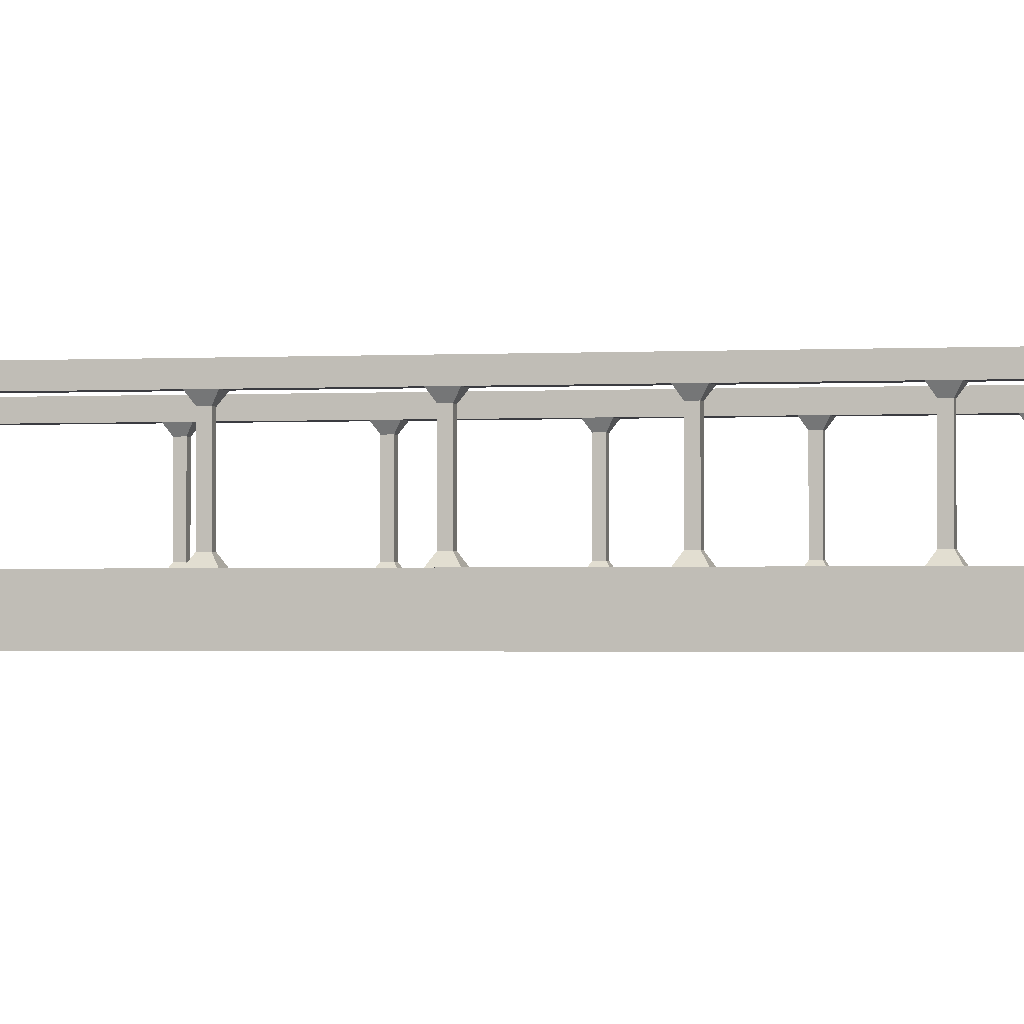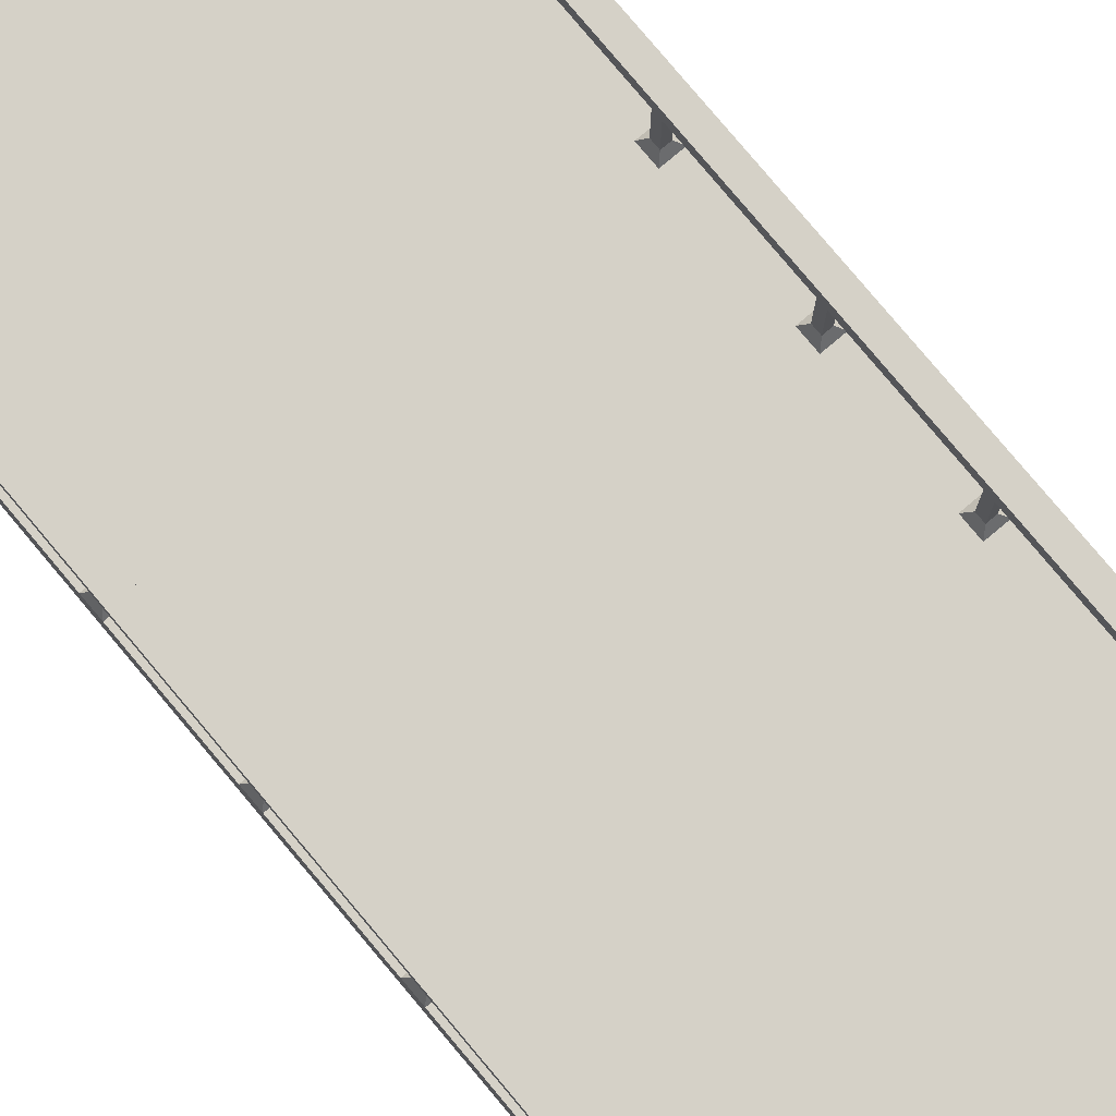
<metadata>
{"format":"obj","ext":"obj","renderer":"f3d","projection":"perspective","resolution":1024,"background":"white","views":[{"elev":-1.4,"azim":103.3,"up":"+Y"},{"elev":79.3,"azim":-40.0,"up":"+Y"}]}
</metadata>
<code>
o onderkant_Cube.019
v -3.257 0.7141 1.025
v -3.257 0.7141 -1.123
v -3.257 0 -1.123
v -3.257 -0 1.025
v 3.257 0.7141 -1.123
v 3.257 0.7141 1.025
v 3.257 -0 1.025
v 3.257 0 -1.123
v 2.94 2.259 1.025
v 2.94 2.529 1.025
v 3.257 2.529 1.025
v 3.257 2.259 1.025
v 3.03 2.116 0.9341
v 3.168 2.116 0.9341
v 3.168 2.116 0.7927
v 3.257 2.259 0.7014
v 2.94 2.259 0.7014
v 3.03 2.116 0.7927
v 3.257 2.529 -1.123
v 3.257 2.259 -1.123
v 2.94 2.259 -1.123
v 2.94 2.529 -1.123
v 3.257 0.7141 1.025
v 3.168 0.8571 0.9341
v 3.168 0.8571 0.7927
v 3.257 0.7141 0.7014
v 2.94 0.7141 0.7014
v 3.03 0.8571 0.7927
v 3.03 0.8571 0.9341
v 2.94 0.7141 1.025
v -2.94 2.259 1.025
v -3.257 2.259 1.025
v -3.257 2.529 1.025
v -2.94 2.529 1.025
v -3.03 2.116 0.9341
v -3.168 2.116 0.9341
v -3.168 2.116 0.7927
v -3.03 2.116 0.7927
v -2.94 2.259 0.7014
v -3.257 2.259 0.7014
v -3.257 2.259 -1.123
v -3.257 2.529 -1.123
v -2.94 2.259 -1.123
v -2.94 2.529 -1.123
v -3.257 0.7141 1.025
v -3.257 0.7141 0.7014
v -3.168 0.8571 0.7927
v -3.168 0.8571 0.9341
v -2.94 0.7141 0.7014
v -2.94 0.7141 1.025
v -3.03 0.8571 0.9341
v -3.03 0.8571 0.7927
v -3.257 0.7141 -1.123
v -3.257 0.7141 -3.27
v -3.257 0 -3.27
v -3.257 -0 -1.123
v 3.257 0.7141 -3.27
v 3.257 0.7141 -1.123
v 3.257 -0 -1.123
v 3.257 0 -3.27
v 2.94 2.259 -1.123
v 2.94 2.529 -1.123
v 3.257 2.529 -1.123
v 3.257 2.259 -1.123
v 3.03 2.116 -1.214
v 3.168 2.116 -1.214
v 3.168 2.116 -1.355
v 3.257 2.259 -1.447
v 2.94 2.259 -1.447
v 3.03 2.116 -1.355
v 3.257 2.529 -3.27
v 3.257 2.259 -3.27
v 2.94 2.259 -3.27
v 2.94 2.529 -3.27
v 3.257 0.7141 -1.123
v 3.168 0.8571 -1.214
v 3.168 0.8571 -1.355
v 3.257 0.7141 -1.447
v 2.94 0.7141 -1.447
v 3.03 0.8571 -1.355
v 3.03 0.8571 -1.214
v 2.94 0.7141 -1.123
v -2.94 2.259 -1.123
v -3.257 2.259 -1.123
v -3.257 2.529 -1.123
v -2.94 2.529 -1.123
v -3.03 2.116 -1.214
v -3.168 2.116 -1.214
v -3.168 2.116 -1.355
v -3.03 2.116 -1.355
v -2.94 2.259 -1.447
v -3.257 2.259 -1.447
v -3.257 2.259 -3.27
v -3.257 2.529 -3.27
v -2.94 2.259 -3.27
v -2.94 2.529 -3.27
v -3.257 0.7141 -1.123
v -3.257 0.7141 -1.447
v -3.168 0.8571 -1.355
v -3.168 0.8571 -1.214
v -2.94 0.7141 -1.447
v -2.94 0.7141 -1.123
v -3.03 0.8571 -1.214
v -3.03 0.8571 -1.355
v -3.257 0.7141 -3.27
v -3.257 0.7141 -5.418
v -3.257 0 -5.418
v -3.257 -0 -3.27
v 3.257 0.7141 -5.418
v 3.257 0.7141 -3.27
v 3.257 -0 -3.27
v 3.257 0 -5.418
v 2.94 2.259 -3.27
v 2.94 2.529 -3.27
v 3.257 2.529 -3.27
v 3.257 2.259 -3.27
v 3.03 2.116 -3.362
v 3.168 2.116 -3.362
v 3.168 2.116 -3.503
v 3.257 2.259 -3.595
v 2.94 2.259 -3.595
v 3.03 2.116 -3.503
v 3.257 2.529 -5.418
v 3.257 2.259 -5.418
v 2.94 2.259 -5.418
v 2.94 2.529 -5.418
v 3.257 0.7141 -3.27
v 3.168 0.8571 -3.362
v 3.168 0.8571 -3.503
v 3.257 0.7141 -3.595
v 2.94 0.7141 -3.595
v 3.03 0.8571 -3.503
v 3.03 0.8571 -3.362
v 2.94 0.7141 -3.27
v -2.94 2.259 -3.27
v -3.257 2.259 -3.27
v -3.257 2.529 -3.27
v -2.94 2.529 -3.27
v -3.03 2.116 -3.362
v -3.168 2.116 -3.362
v -3.168 2.116 -3.503
v -3.03 2.116 -3.503
v -2.94 2.259 -3.595
v -3.257 2.259 -3.595
v -3.257 2.259 -5.418
v -3.257 2.529 -5.418
v -2.94 2.259 -5.418
v -2.94 2.529 -5.418
v -3.257 0.7141 -3.27
v -3.257 0.7141 -3.595
v -3.168 0.8571 -3.503
v -3.168 0.8571 -3.362
v -2.94 0.7141 -3.595
v -2.94 0.7141 -3.27
v -3.03 0.8571 -3.362
v -3.03 0.8571 -3.503
v -3.257 0.7141 -5.418
v -3.257 0.7141 -7.566
v -3.257 0 -7.566
v -3.257 -0 -5.418
v 3.257 0.7141 -7.566
v 3.257 0.7141 -5.418
v 3.257 -0 -5.418
v 3.257 0 -7.566
v 2.94 2.259 -5.418
v 2.94 2.529 -5.418
v 3.257 2.529 -5.418
v 3.257 2.259 -5.418
v 3.03 2.116 -5.51
v 3.168 2.116 -5.51
v 3.168 2.116 -5.651
v 3.257 2.259 -5.743
v 2.94 2.259 -5.743
v 3.03 2.116 -5.651
v 3.257 2.529 -7.566
v 3.257 2.259 -7.566
v 2.94 2.259 -7.566
v 2.94 2.529 -7.566
v 3.257 0.7141 -5.418
v 3.168 0.8571 -5.51
v 3.168 0.8571 -5.651
v 3.257 0.7141 -5.743
v 2.94 0.7141 -5.743
v 3.03 0.8571 -5.651
v 3.03 0.8571 -5.51
v 2.94 0.7141 -5.418
v -2.94 2.259 -5.418
v -3.257 2.259 -5.418
v -3.257 2.529 -5.418
v -2.94 2.529 -5.418
v -3.03 2.116 -5.51
v -3.168 2.116 -5.51
v -3.168 2.116 -5.651
v -3.03 2.116 -5.651
v -2.94 2.259 -5.743
v -3.257 2.259 -5.743
v -3.257 2.259 -7.566
v -3.257 2.529 -7.566
v -2.94 2.259 -7.566
v -2.94 2.529 -7.566
v -3.257 0.7141 -5.418
v -3.257 0.7141 -5.743
v -3.168 0.8571 -5.651
v -3.168 0.8571 -5.51
v -2.94 0.7141 -5.743
v -2.94 0.7141 -5.418
v -3.03 0.8571 -5.51
v -3.03 0.8571 -5.651
v -3.257 0.7141 -7.566
v -3.257 0.7141 -9.714
v -3.257 0 -9.714
v -3.257 -0 -7.566
v 3.257 0.7141 -9.714
v 3.257 0.7141 -7.566
v 3.257 -0 -7.566
v 3.257 0 -9.714
v 2.94 2.259 -7.566
v 2.94 2.529 -7.566
v 3.257 2.529 -7.566
v 3.257 2.259 -7.566
v 3.03 2.116 -7.658
v 3.168 2.116 -7.658
v 3.168 2.116 -7.799
v 3.257 2.259 -7.891
v 2.94 2.259 -7.891
v 3.03 2.116 -7.799
v 3.257 2.529 -9.714
v 3.257 2.259 -9.714
v 2.94 2.259 -9.714
v 2.94 2.529 -9.714
v 3.257 0.7141 -7.566
v 3.168 0.8571 -7.658
v 3.168 0.8571 -7.799
v 3.257 0.7141 -7.891
v 2.94 0.7141 -7.891
v 3.03 0.8571 -7.799
v 3.03 0.8571 -7.658
v 2.94 0.7141 -7.566
v -2.94 2.259 -7.566
v -3.257 2.259 -7.566
v -3.257 2.529 -7.566
v -2.94 2.529 -7.566
v -3.03 2.116 -7.658
v -3.168 2.116 -7.658
v -3.168 2.116 -7.799
v -3.03 2.116 -7.799
v -2.94 2.259 -7.891
v -3.257 2.259 -7.891
v -3.257 2.259 -9.714
v -3.257 2.529 -9.714
v -2.94 2.259 -9.714
v -2.94 2.529 -9.714
v -3.257 0.7141 -7.566
v -3.257 0.7141 -7.891
v -3.168 0.8571 -7.799
v -3.168 0.8571 -7.658
v -2.94 0.7141 -7.891
v -2.94 0.7141 -7.566
v -3.03 0.8571 -7.658
v -3.03 0.8571 -7.799
v -3.257 0.7141 -9.714
v -3.257 0.7141 -11.86
v -3.257 0 -11.86
v -3.257 -0 -9.714
v 3.257 0.7141 -11.86
v 3.257 0.7141 -9.714
v 3.257 -0 -9.714
v 3.257 0 -11.86
v 2.94 2.259 -9.714
v 2.94 2.529 -9.714
v 3.257 2.529 -9.714
v 3.257 2.259 -9.714
v 3.03 2.116 -9.806
v 3.168 2.116 -9.806
v 3.168 2.116 -9.947
v 3.257 2.259 -10.04
v 2.94 2.259 -10.04
v 3.03 2.116 -9.947
v 3.257 2.529 -11.86
v 3.257 2.259 -11.86
v 2.94 2.259 -11.86
v 2.94 2.529 -11.86
v 3.257 0.7141 -9.714
v 3.168 0.8571 -9.806
v 3.168 0.8571 -9.947
v 3.257 0.7141 -10.04
v 2.94 0.7141 -10.04
v 3.03 0.8571 -9.947
v 3.03 0.8571 -9.806
v 2.94 0.7141 -9.714
v -2.94 2.259 -9.714
v -3.257 2.259 -9.714
v -3.257 2.529 -9.714
v -2.94 2.529 -9.714
v -3.03 2.116 -9.806
v -3.168 2.116 -9.806
v -3.168 2.116 -9.947
v -3.03 2.116 -9.947
v -2.94 2.259 -10.04
v -3.257 2.259 -10.04
v -3.257 2.259 -11.86
v -3.257 2.529 -11.86
v -2.94 2.259 -11.86
v -2.94 2.529 -11.86
v -3.257 0.7141 -9.714
v -3.257 0.7141 -10.04
v -3.168 0.8571 -9.947
v -3.168 0.8571 -9.806
v -2.94 0.7141 -10.04
v -2.94 0.7141 -9.714
v -3.03 0.8571 -9.806
v -3.03 0.8571 -9.947
v -3.257 0.7141 -11.86
v -3.257 0.7141 -14.01
v -3.257 0 -14.01
v -3.257 -0 -11.86
v 3.257 0.7141 -14.01
v 3.257 0.7141 -11.86
v 3.257 -0 -11.86
v 3.257 0 -14.01
v 2.94 2.259 -11.86
v 2.94 2.529 -11.86
v 3.257 2.529 -11.86
v 3.257 2.259 -11.86
v 3.03 2.116 -11.95
v 3.168 2.116 -11.95
v 3.168 2.116 -12.1
v 3.257 2.259 -12.19
v 2.94 2.259 -12.19
v 3.03 2.116 -12.1
v 3.257 2.529 -14.01
v 3.257 2.259 -14.01
v 2.94 2.259 -14.01
v 2.94 2.529 -14.01
v 3.257 0.7141 -11.86
v 3.168 0.8571 -11.95
v 3.168 0.8571 -12.1
v 3.257 0.7141 -12.19
v 2.94 0.7141 -12.19
v 3.03 0.8571 -12.1
v 3.03 0.8571 -11.95
v 2.94 0.7141 -11.86
v -2.94 2.259 -11.86
v -3.257 2.259 -11.86
v -3.257 2.529 -11.86
v -2.94 2.529 -11.86
v -3.03 2.116 -11.95
v -3.168 2.116 -11.95
v -3.168 2.116 -12.1
v -3.03 2.116 -12.1
v -2.94 2.259 -12.19
v -3.257 2.259 -12.19
v -3.257 2.259 -14.01
v -3.257 2.529 -14.01
v -2.94 2.259 -14.01
v -2.94 2.529 -14.01
v -3.257 0.7141 -11.86
v -3.257 0.7141 -12.19
v -3.168 0.8571 -12.1
v -3.168 0.8571 -11.95
v -2.94 0.7141 -12.19
v -2.94 0.7141 -11.86
v -3.03 0.8571 -11.95
v -3.03 0.8571 -12.1
v -3.257 0.7141 -14.01
v -3.257 0.7141 -16.16
v -3.257 0 -16.16
v -3.257 -0 -14.01
v 3.257 0.7141 -16.16
v 3.257 0.7141 -14.01
v 3.257 -0 -14.01
v 3.257 0 -16.16
v 2.94 2.259 -14.01
v 2.94 2.529 -14.01
v 3.257 2.529 -14.01
v 3.257 2.259 -14.01
v 3.03 2.116 -14.1
v 3.168 2.116 -14.1
v 3.168 2.116 -14.24
v 3.257 2.259 -14.33
v 2.94 2.259 -14.33
v 3.03 2.116 -14.24
v 3.257 2.529 -16.16
v 3.257 2.259 -16.16
v 2.94 2.259 -16.16
v 2.94 2.529 -16.16
v 3.257 0.7141 -14.01
v 3.168 0.8571 -14.1
v 3.168 0.8571 -14.24
v 3.257 0.7141 -14.33
v 2.94 0.7141 -14.33
v 3.03 0.8571 -14.24
v 3.03 0.8571 -14.1
v 2.94 0.7141 -14.01
v -2.94 2.259 -14.01
v -3.257 2.259 -14.01
v -3.257 2.529 -14.01
v -2.94 2.529 -14.01
v -3.03 2.116 -14.1
v -3.168 2.116 -14.1
v -3.168 2.116 -14.24
v -3.03 2.116 -14.24
v -2.94 2.259 -14.33
v -3.257 2.259 -14.33
v -3.257 2.259 -16.16
v -3.257 2.529 -16.16
v -2.94 2.259 -16.16
v -2.94 2.529 -16.16
v -3.257 0.7141 -14.01
v -3.257 0.7141 -14.33
v -3.168 0.8571 -14.24
v -3.168 0.8571 -14.1
v -2.94 0.7141 -14.33
v -2.94 0.7141 -14.01
v -3.03 0.8571 -14.1
v -3.03 0.8571 -14.24
v -3.257 0.7141 -16.16
v -3.257 0.7141 -18.31
v -3.257 0 -18.31
v -3.257 -0 -16.16
v 3.257 0.7141 -18.31
v 3.257 0.7141 -16.16
v 3.257 -0 -16.16
v 3.257 0 -18.31
v 2.94 2.259 -16.16
v 2.94 2.529 -16.16
v 3.257 2.529 -16.16
v 3.257 2.259 -16.16
v 3.03 2.116 -16.25
v 3.168 2.116 -16.25
v 3.168 2.116 -16.39
v 3.257 2.259 -16.48
v 2.94 2.259 -16.48
v 3.03 2.116 -16.39
v 3.257 2.529 -18.31
v 3.257 2.259 -18.31
v 2.94 2.259 -18.31
v 2.94 2.529 -18.31
v 3.257 0.7141 -16.16
v 3.168 0.8571 -16.25
v 3.168 0.8571 -16.39
v 3.257 0.7141 -16.48
v 2.94 0.7141 -16.48
v 3.03 0.8571 -16.39
v 3.03 0.8571 -16.25
v 2.94 0.7141 -16.16
v -2.94 2.259 -16.16
v -3.257 2.259 -16.16
v -3.257 2.529 -16.16
v -2.94 2.529 -16.16
v -3.03 2.116 -16.25
v -3.168 2.116 -16.25
v -3.168 2.116 -16.39
v -3.03 2.116 -16.39
v -2.94 2.259 -16.48
v -3.257 2.259 -16.48
v -3.257 2.259 -18.31
v -3.257 2.529 -18.31
v -2.94 2.259 -18.31
v -2.94 2.529 -18.31
v -3.257 0.7141 -16.16
v -3.257 0.7141 -16.48
v -3.168 0.8571 -16.39
v -3.168 0.8571 -16.25
v -2.94 0.7141 -16.48
v -2.94 0.7141 -16.16
v -3.03 0.8571 -16.25
v -3.03 0.8571 -16.39
v -3.257 0.7141 -18.31
v -3.257 0.7141 -20.45
v -3.257 0 -20.45
v -3.257 -0 -18.31
v 3.257 0.7141 -20.45
v 3.257 0.7141 -18.31
v 3.257 -0 -18.31
v 3.257 0 -20.45
v 2.94 2.259 -18.31
v 2.94 2.529 -18.31
v 3.257 2.529 -18.31
v 3.257 2.259 -18.31
v 3.03 2.116 -18.4
v 3.168 2.116 -18.4
v 3.168 2.116 -18.54
v 3.257 2.259 -18.63
v 2.94 2.259 -18.63
v 3.03 2.116 -18.54
v 3.257 2.529 -20.45
v 3.257 2.259 -20.45
v 2.94 2.259 -20.45
v 2.94 2.529 -20.45
v 3.257 0.7141 -18.31
v 3.168 0.8571 -18.4
v 3.168 0.8571 -18.54
v 3.257 0.7141 -18.63
v 2.94 0.7141 -18.63
v 3.03 0.8571 -18.54
v 3.03 0.8571 -18.4
v 2.94 0.7141 -18.31
v -2.94 2.259 -18.31
v -3.257 2.259 -18.31
v -3.257 2.529 -18.31
v -2.94 2.529 -18.31
v -3.03 2.116 -18.4
v -3.168 2.116 -18.4
v -3.168 2.116 -18.54
v -3.03 2.116 -18.54
v -2.94 2.259 -18.63
v -3.257 2.259 -18.63
v -3.257 2.259 -20.45
v -3.257 2.529 -20.45
v -2.94 2.259 -20.45
v -2.94 2.529 -20.45
v -3.257 0.7141 -18.31
v -3.257 0.7141 -18.63
v -3.168 0.8571 -18.54
v -3.168 0.8571 -18.4
v -2.94 0.7141 -18.63
v -2.94 0.7141 -18.31
v -3.03 0.8571 -18.4
v -3.03 0.8571 -18.54
f 1 2 3 4
f 5 6 7 8
f 2 1 6 5
f 8 7 4 3
f 9 10 11 12
f 13 9 12 14
f 15 16 17 18
f 18 17 9 13
f 14 12 16 15
f 11 19 20 16
f 12 11 16
f 16 20 21 17
f 17 21 22 10
f 23 24 25 26
f 24 14 15 25
f 27 28 29 30
f 28 18 13 29
f 26 25 28 27
f 25 15 18 28
f 30 29 24 23
f 29 13 14 24
f 11 10 22 19
f 10 9 17
f 31 32 33 34
f 35 36 32 31
f 37 38 39 40
f 38 35 31 39
f 36 37 40 32
f 33 40 41 42
f 32 40 33
f 40 39 43 41
f 39 34 44 43
f 45 46 47 48
f 48 47 37 36
f 49 50 51 52
f 52 51 35 38
f 46 49 52 47
f 47 52 38 37
f 50 45 48 51
f 51 48 36 35
f 33 42 44 34
f 34 39 31
f 53 54 55 56
f 57 58 59 60
f 54 53 58 57
f 60 59 56 55
f 61 62 63 64
f 65 61 64 66
f 67 68 69 70
f 70 69 61 65
f 66 64 68 67
f 63 71 72 68
f 64 63 68
f 68 72 73 69
f 69 73 74 62
f 75 76 77 78
f 76 66 67 77
f 79 80 81 82
f 80 70 65 81
f 78 77 80 79
f 77 67 70 80
f 82 81 76 75
f 81 65 66 76
f 63 62 74 71
f 62 61 69
f 83 84 85 86
f 87 88 84 83
f 89 90 91 92
f 90 87 83 91
f 88 89 92 84
f 85 92 93 94
f 84 92 85
f 92 91 95 93
f 91 86 96 95
f 97 98 99 100
f 100 99 89 88
f 101 102 103 104
f 104 103 87 90
f 98 101 104 99
f 99 104 90 89
f 102 97 100 103
f 103 100 88 87
f 85 94 96 86
f 86 91 83
f 105 106 107 108
f 109 110 111 112
f 106 105 110 109
f 112 111 108 107
f 113 114 115 116
f 117 113 116 118
f 119 120 121 122
f 122 121 113 117
f 118 116 120 119
f 115 123 124 120
f 116 115 120
f 120 124 125 121
f 121 125 126 114
f 127 128 129 130
f 128 118 119 129
f 131 132 133 134
f 132 122 117 133
f 130 129 132 131
f 129 119 122 132
f 134 133 128 127
f 133 117 118 128
f 115 114 126 123
f 114 113 121
f 135 136 137 138
f 139 140 136 135
f 141 142 143 144
f 142 139 135 143
f 140 141 144 136
f 137 144 145 146
f 136 144 137
f 144 143 147 145
f 143 138 148 147
f 149 150 151 152
f 152 151 141 140
f 153 154 155 156
f 156 155 139 142
f 150 153 156 151
f 151 156 142 141
f 154 149 152 155
f 155 152 140 139
f 137 146 148 138
f 138 143 135
f 157 158 159 160
f 161 162 163 164
f 158 157 162 161
f 164 163 160 159
f 165 166 167 168
f 169 165 168 170
f 171 172 173 174
f 174 173 165 169
f 170 168 172 171
f 167 175 176 172
f 168 167 172
f 172 176 177 173
f 173 177 178 166
f 179 180 181 182
f 180 170 171 181
f 183 184 185 186
f 184 174 169 185
f 182 181 184 183
f 181 171 174 184
f 186 185 180 179
f 185 169 170 180
f 167 166 178 175
f 166 165 173
f 187 188 189 190
f 191 192 188 187
f 193 194 195 196
f 194 191 187 195
f 192 193 196 188
f 189 196 197 198
f 188 196 189
f 196 195 199 197
f 195 190 200 199
f 201 202 203 204
f 204 203 193 192
f 205 206 207 208
f 208 207 191 194
f 202 205 208 203
f 203 208 194 193
f 206 201 204 207
f 207 204 192 191
f 189 198 200 190
f 190 195 187
f 209 210 211 212
f 213 214 215 216
f 210 209 214 213
f 216 215 212 211
f 217 218 219 220
f 221 217 220 222
f 223 224 225 226
f 226 225 217 221
f 222 220 224 223
f 219 227 228 224
f 220 219 224
f 224 228 229 225
f 225 229 230 218
f 231 232 233 234
f 232 222 223 233
f 235 236 237 238
f 236 226 221 237
f 234 233 236 235
f 233 223 226 236
f 238 237 232 231
f 237 221 222 232
f 219 218 230 227
f 218 217 225
f 239 240 241 242
f 243 244 240 239
f 245 246 247 248
f 246 243 239 247
f 244 245 248 240
f 241 248 249 250
f 240 248 241
f 248 247 251 249
f 247 242 252 251
f 253 254 255 256
f 256 255 245 244
f 257 258 259 260
f 260 259 243 246
f 254 257 260 255
f 255 260 246 245
f 258 253 256 259
f 259 256 244 243
f 241 250 252 242
f 242 247 239
f 261 262 263 264
f 265 266 267 268
f 262 261 266 265
f 268 267 264 263
f 269 270 271 272
f 273 269 272 274
f 275 276 277 278
f 278 277 269 273
f 274 272 276 275
f 271 279 280 276
f 272 271 276
f 276 280 281 277
f 277 281 282 270
f 283 284 285 286
f 284 274 275 285
f 287 288 289 290
f 288 278 273 289
f 286 285 288 287
f 285 275 278 288
f 290 289 284 283
f 289 273 274 284
f 271 270 282 279
f 270 269 277
f 291 292 293 294
f 295 296 292 291
f 297 298 299 300
f 298 295 291 299
f 296 297 300 292
f 293 300 301 302
f 292 300 293
f 300 299 303 301
f 299 294 304 303
f 305 306 307 308
f 308 307 297 296
f 309 310 311 312
f 312 311 295 298
f 306 309 312 307
f 307 312 298 297
f 310 305 308 311
f 311 308 296 295
f 293 302 304 294
f 294 299 291
f 313 314 315 316
f 317 318 319 320
f 314 313 318 317
f 320 319 316 315
f 321 322 323 324
f 325 321 324 326
f 327 328 329 330
f 330 329 321 325
f 326 324 328 327
f 323 331 332 328
f 324 323 328
f 328 332 333 329
f 329 333 334 322
f 335 336 337 338
f 336 326 327 337
f 339 340 341 342
f 340 330 325 341
f 338 337 340 339
f 337 327 330 340
f 342 341 336 335
f 341 325 326 336
f 323 322 334 331
f 322 321 329
f 343 344 345 346
f 347 348 344 343
f 349 350 351 352
f 350 347 343 351
f 348 349 352 344
f 345 352 353 354
f 344 352 345
f 352 351 355 353
f 351 346 356 355
f 357 358 359 360
f 360 359 349 348
f 361 362 363 364
f 364 363 347 350
f 358 361 364 359
f 359 364 350 349
f 362 357 360 363
f 363 360 348 347
f 345 354 356 346
f 346 351 343
f 365 366 367 368
f 369 370 371 372
f 366 365 370 369
f 372 371 368 367
f 373 374 375 376
f 377 373 376 378
f 379 380 381 382
f 382 381 373 377
f 378 376 380 379
f 375 383 384 380
f 376 375 380
f 380 384 385 381
f 381 385 386 374
f 387 388 389 390
f 388 378 379 389
f 391 392 393 394
f 392 382 377 393
f 390 389 392 391
f 389 379 382 392
f 394 393 388 387
f 393 377 378 388
f 375 374 386 383
f 374 373 381
f 395 396 397 398
f 399 400 396 395
f 401 402 403 404
f 402 399 395 403
f 400 401 404 396
f 397 404 405 406
f 396 404 397
f 404 403 407 405
f 403 398 408 407
f 409 410 411 412
f 412 411 401 400
f 413 414 415 416
f 416 415 399 402
f 410 413 416 411
f 411 416 402 401
f 414 409 412 415
f 415 412 400 399
f 397 406 408 398
f 398 403 395
f 417 418 419 420
f 421 422 423 424
f 418 417 422 421
f 424 423 420 419
f 425 426 427 428
f 429 425 428 430
f 431 432 433 434
f 434 433 425 429
f 430 428 432 431
f 427 435 436 432
f 428 427 432
f 432 436 437 433
f 433 437 438 426
f 439 440 441 442
f 440 430 431 441
f 443 444 445 446
f 444 434 429 445
f 442 441 444 443
f 441 431 434 444
f 446 445 440 439
f 445 429 430 440
f 427 426 438 435
f 426 425 433
f 447 448 449 450
f 451 452 448 447
f 453 454 455 456
f 454 451 447 455
f 452 453 456 448
f 449 456 457 458
f 448 456 449
f 456 455 459 457
f 455 450 460 459
f 461 462 463 464
f 464 463 453 452
f 465 466 467 468
f 468 467 451 454
f 462 465 468 463
f 463 468 454 453
f 466 461 464 467
f 467 464 452 451
f 449 458 460 450
f 450 455 447
f 469 470 471 472
f 473 474 475 476
f 470 469 474 473
f 476 475 472 471
f 477 478 479 480
f 481 477 480 482
f 483 484 485 486
f 486 485 477 481
f 482 480 484 483
f 479 487 488 484
f 480 479 484
f 484 488 489 485
f 485 489 490 478
f 491 492 493 494
f 492 482 483 493
f 495 496 497 498
f 496 486 481 497
f 494 493 496 495
f 493 483 486 496
f 498 497 492 491
f 497 481 482 492
f 479 478 490 487
f 478 477 485
f 499 500 501 502
f 503 504 500 499
f 505 506 507 508
f 506 503 499 507
f 504 505 508 500
f 501 508 509 510
f 500 508 501
f 508 507 511 509
f 507 502 512 511
f 513 514 515 516
f 516 515 505 504
f 517 518 519 520
f 520 519 503 506
f 514 517 520 515
f 515 520 506 505
f 518 513 516 519
f 519 516 504 503
f 501 510 512 502
f 502 507 499

</code>
